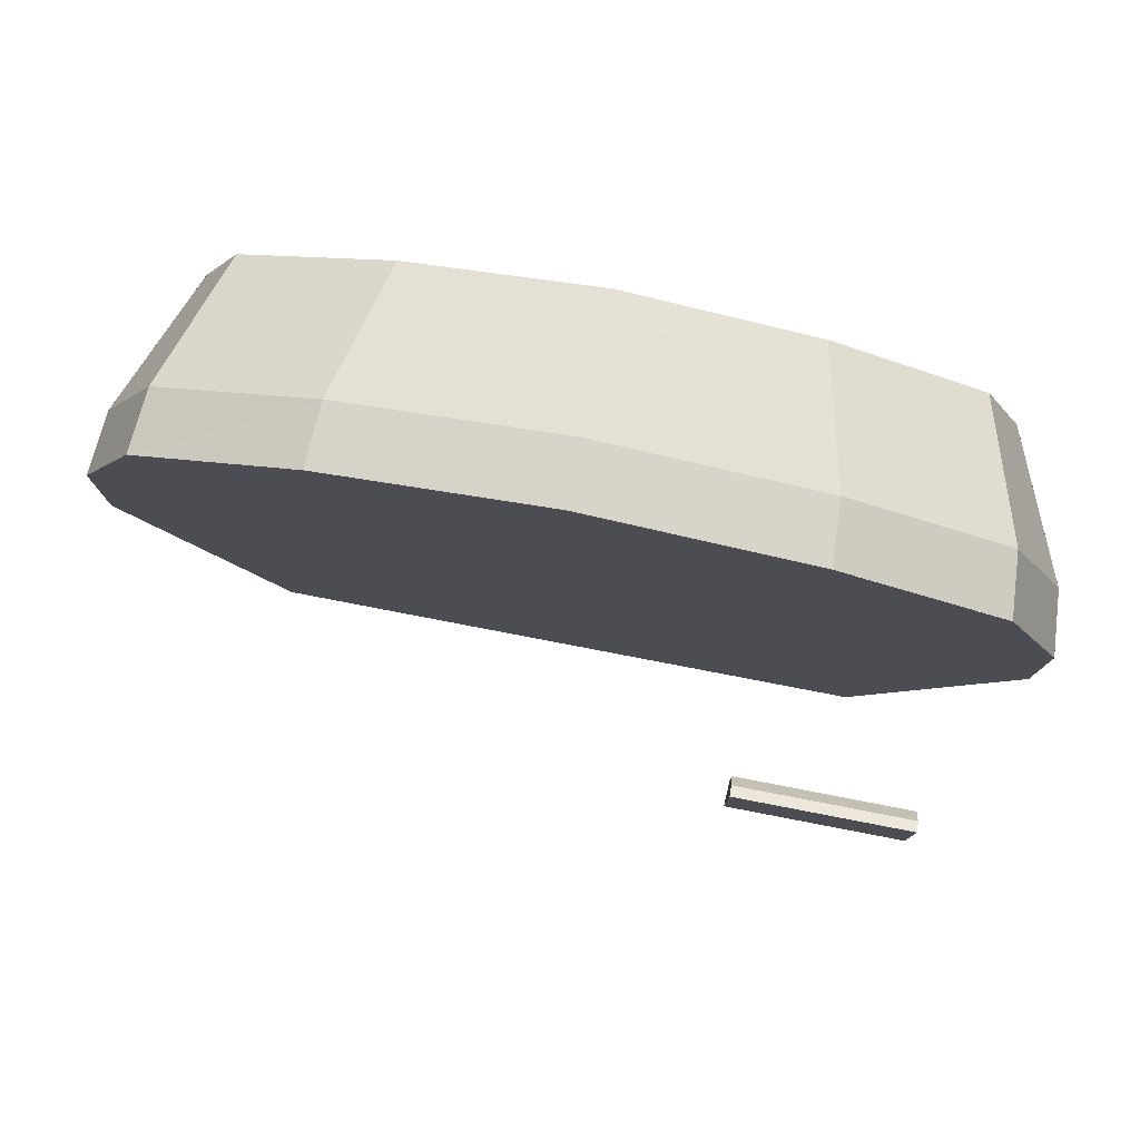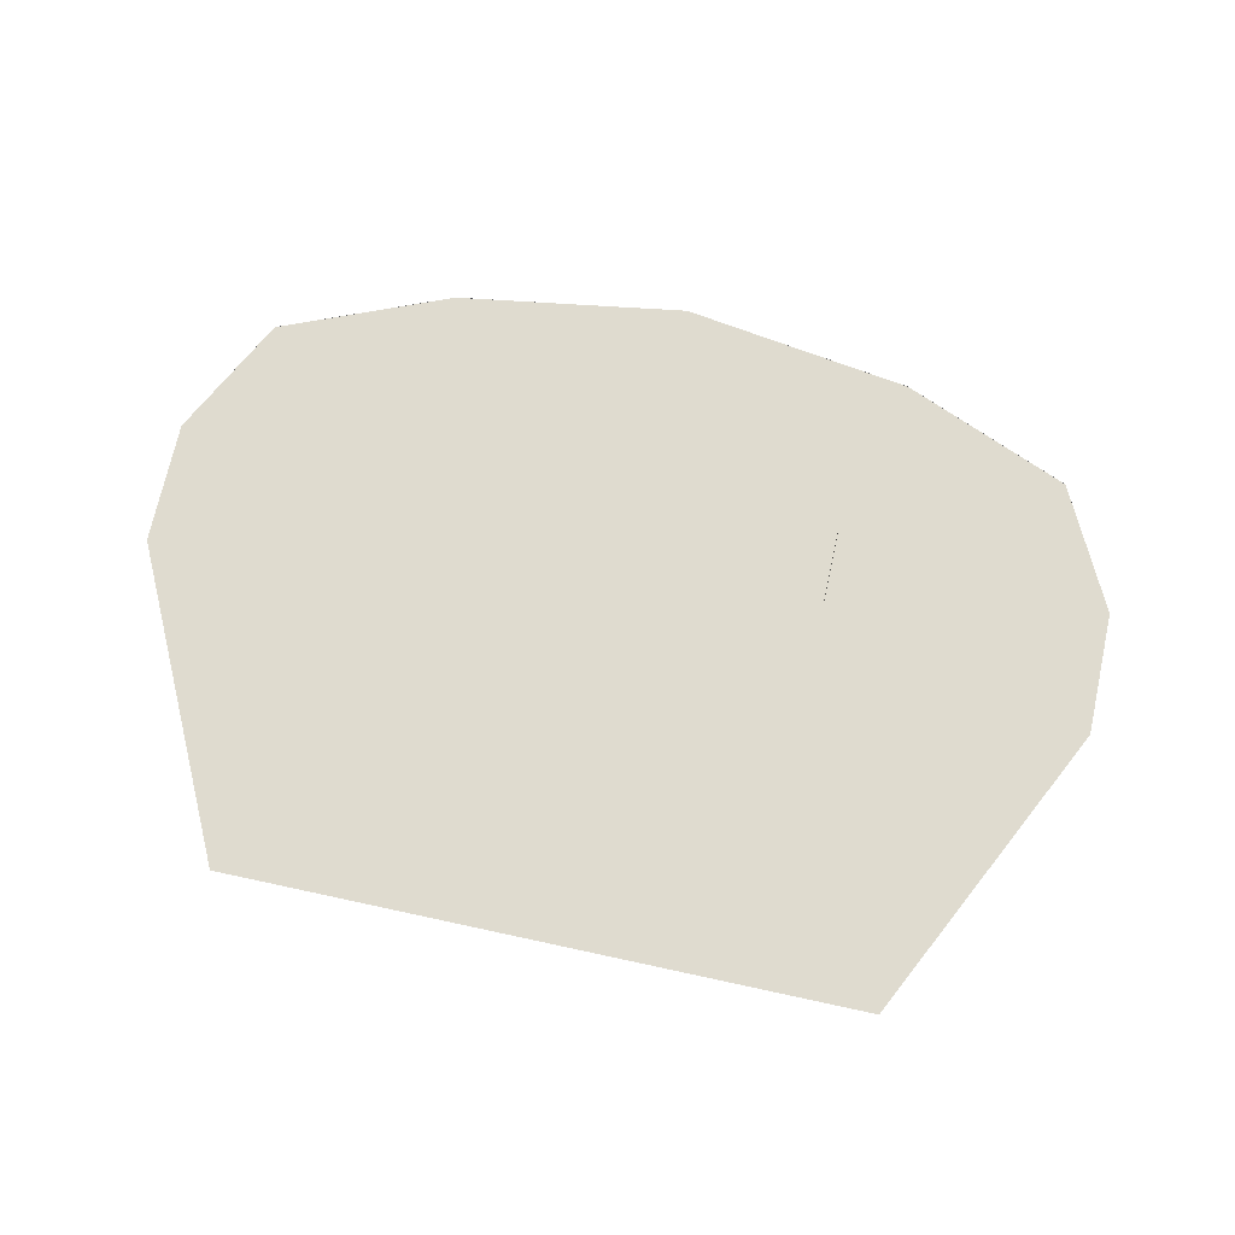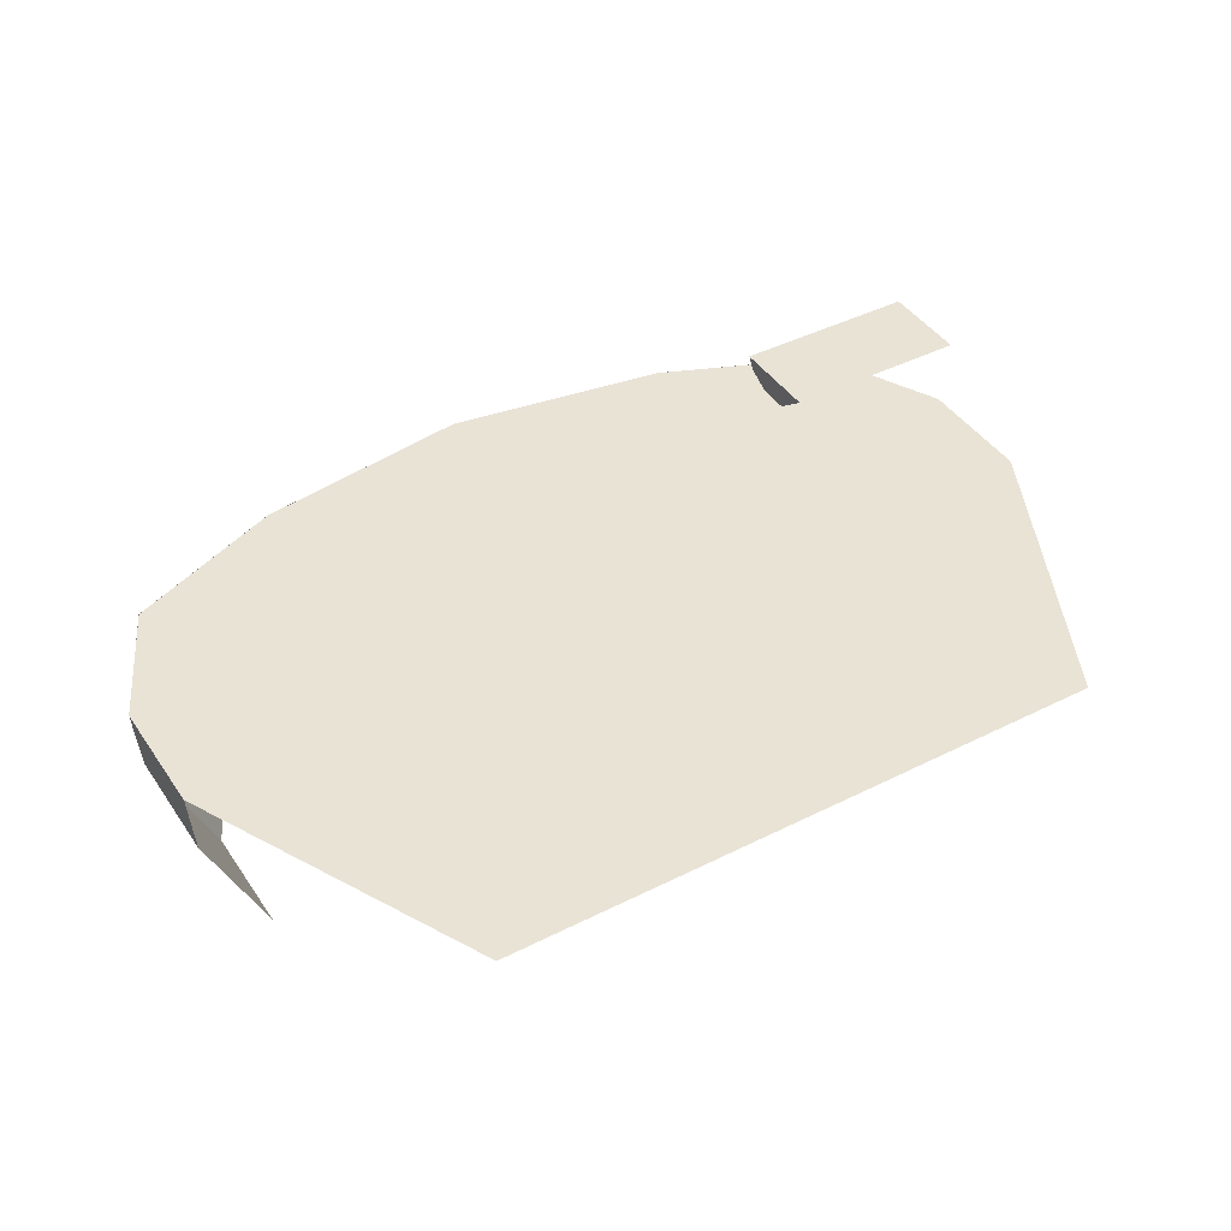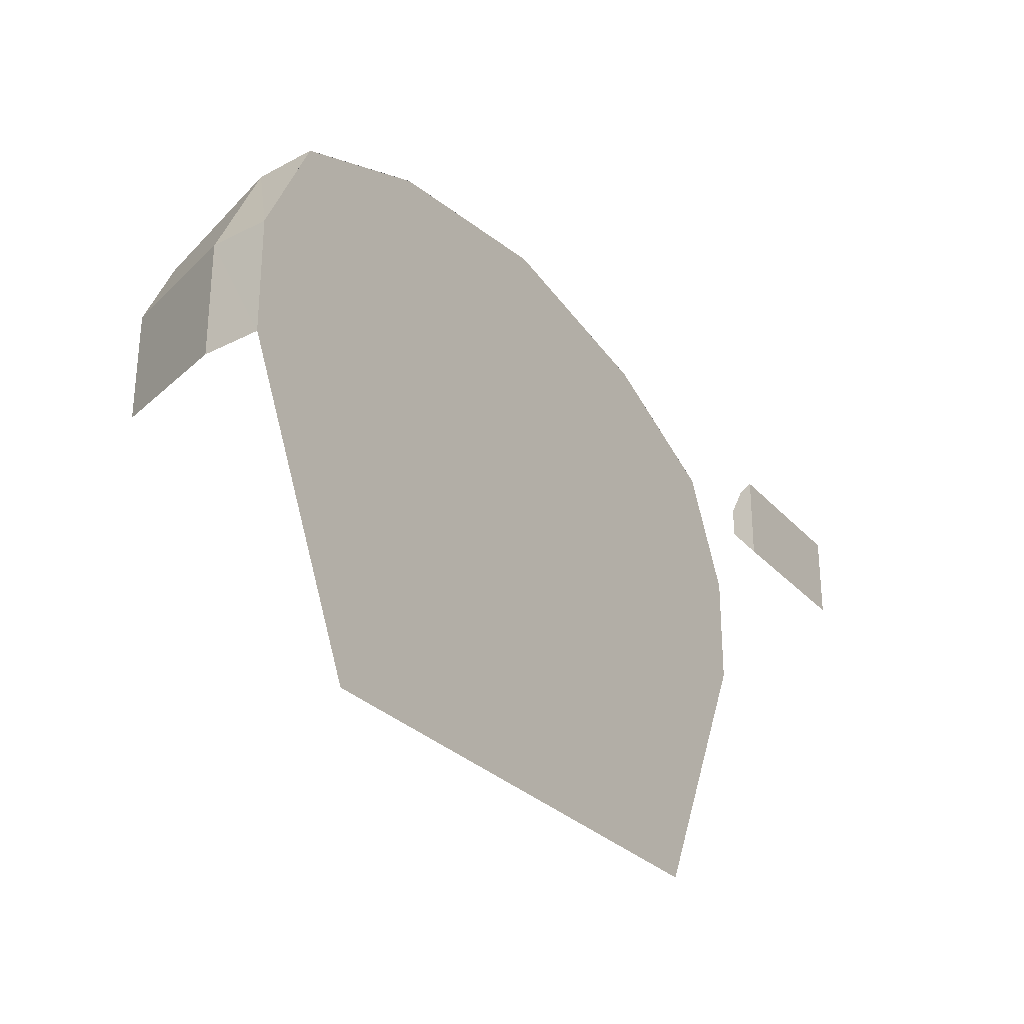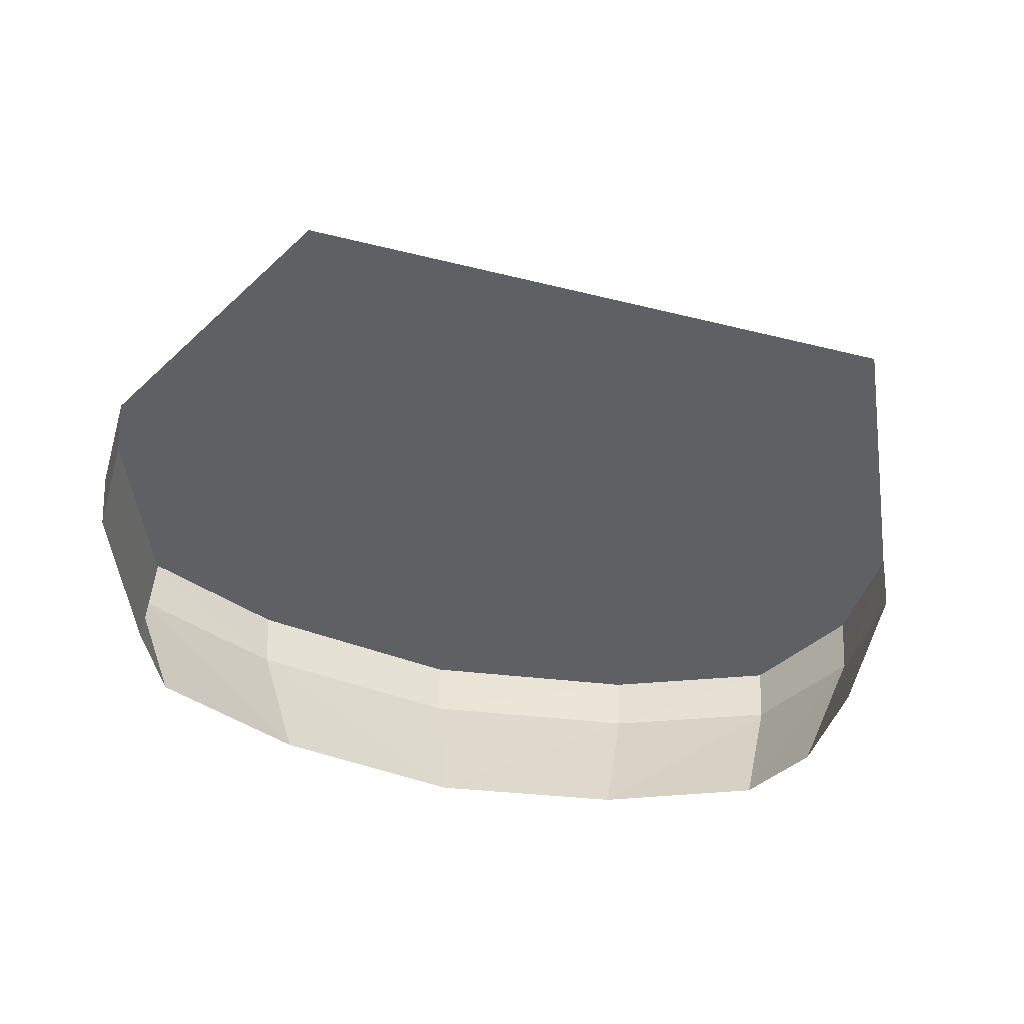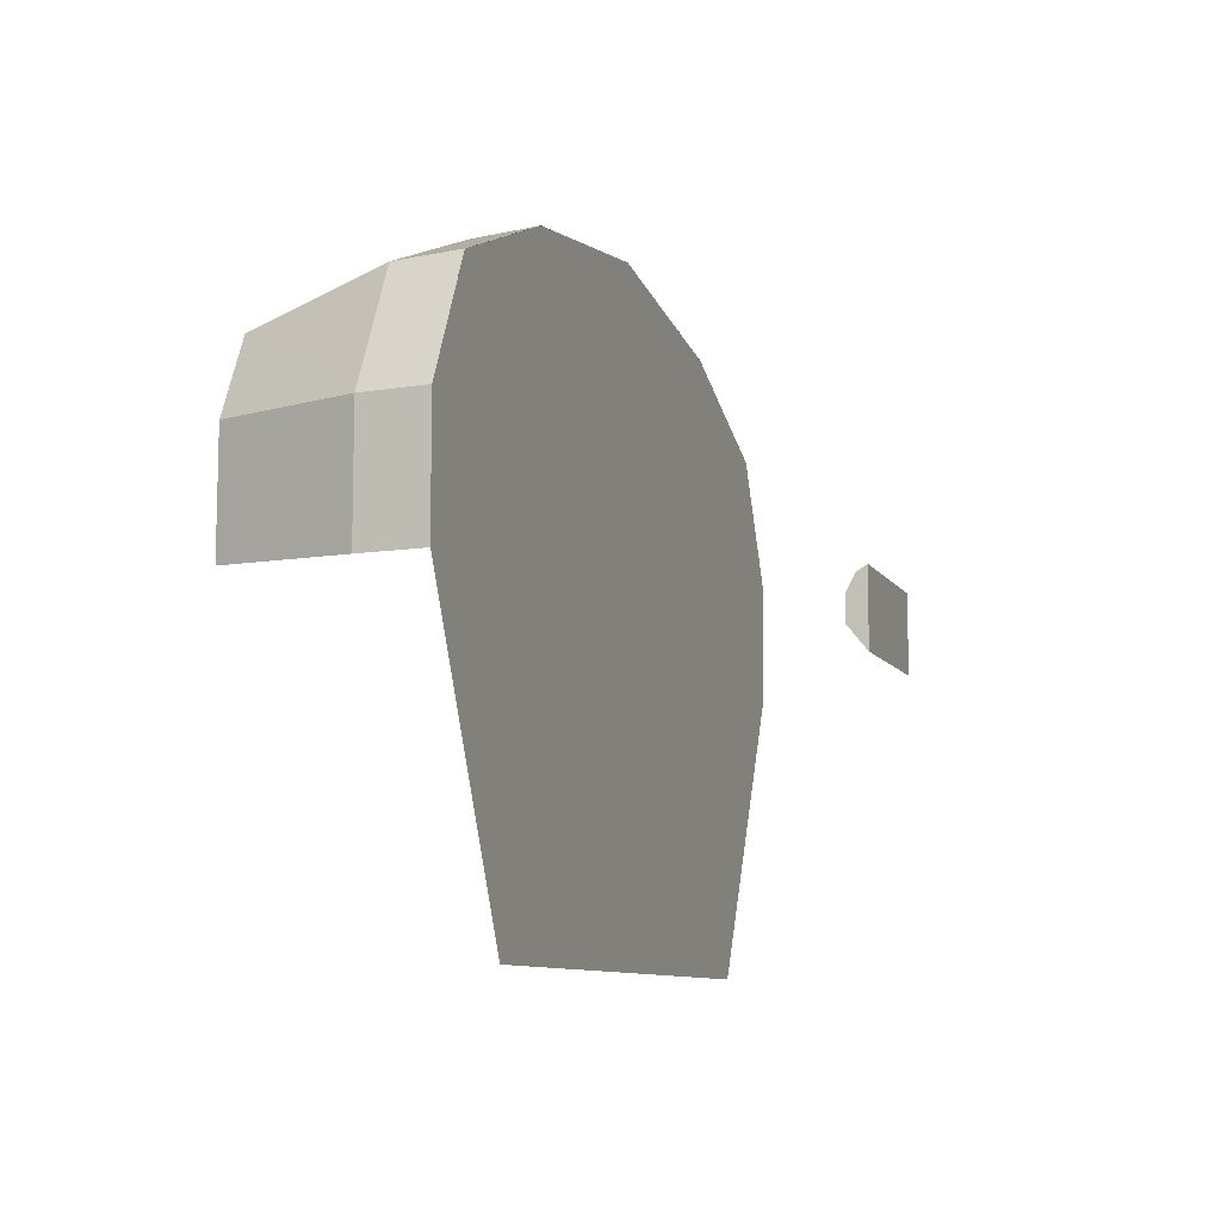
<metadata>
{"format":"obj","ext":"obj","renderer":"f3d","projection":"perspective","resolution":1024,"background":"white","views":[{"elev":78.3,"azim":-169.1,"up":"+Z"},{"elev":70.5,"azim":-167.7,"up":"+Y"},{"elev":42.3,"azim":148.8,"up":"+Y"},{"elev":-28.4,"azim":122.6,"up":"+Z"},{"elev":-43.1,"azim":163.5,"up":"+Y"},{"elev":-9.4,"azim":108.9,"up":"+Z"}]}
</metadata>
<code>
v -2.319 1.055 0.3876
v -2.008 1.055 1.01
v -1.983 0.7232 0.9976
v -1.983 0.7232 0.9976
v -2.29 0.7232 0.3876
v -2.319 1.055 0.3876
v -2.008 1.055 1.01
v -1.159 1.055 1.365
v -1.145 0.7232 1.344
v -1.145 0.7232 1.344
v -1.983 0.7232 0.9976
v -2.008 1.055 1.01
v -1.159 1.055 1.365
v 0 1.055 1.541
v 0 0.7232 1.517
v 0 0.7232 1.517
v -1.145 0.7232 1.344
v -1.159 1.055 1.365
v 1.145 0.7232 1.344
v 0 0.7232 1.517
v 1.159 1.055 1.365
v 0 1.055 1.541
v 1.159 1.055 1.365
v 0 0.7232 1.517
v 2.008 1.055 1.01
v 1.983 0.7232 0.9976
v 1.145 0.7232 1.344
v 1.159 1.055 1.365
v 2.008 1.055 1.01
v 1.145 0.7232 1.344
v 2.29 0.7232 0.3876
v 1.983 0.7232 0.9976
v 2.319 1.055 0.3876
v 1.983 0.7232 0.9976
v 2.008 1.055 1.01
v 2.319 1.055 0.3876
v -2.318 1.055 -0.237
v 2.318 1.055 -0.237
v 2.319 1.055 0.388
v -2.318 1.055 -0.237
v 2.319 1.055 0.388
v -2.319 1.055 0.388
v -2.318 1.055 -0.237
v -2.319 1.055 0.388
v -2.29 0.7232 0.388
v -2.29 0.7232 -0.236
v -2.318 1.055 -0.237
v -2.29 0.7232 0.388
v 2.29 0.7232 0.388
v 2.319 1.055 0.388
v 2.318 1.055 -0.237
v 2.29 0.7232 0.388
v 2.318 1.055 -0.237
v 2.29 0.7232 -0.236
v -1.842 1.844 0.075
v -1.842 1.844 -0.069
v -1.842 1.959 0.218
v -1.842 1.844 -0.069
v -1.842 1.959 -0.212
v -1.842 1.959 0.218
v -1.842 1.959 0.218
v -1.842 1.901 0.183
v -1.842 1.844 0.075
v -1.397 1.844 -0.069
v -1.842 1.844 -0.069
v -1.842 1.844 0.075
v -1.397 1.844 -0.069
v -1.842 1.844 0.075
v -1.397 1.844 0.075
v -1.397 1.844 0.075
v -1.842 1.844 0.075
v -1.842 1.901 0.183
v -0.952 1.844 -0.069
v -1.397 1.844 -0.069
v -1.397 1.844 0.075
v -1.842 1.901 0.183
v -1.842 1.959 0.218
v -1.397 1.959 0.218
v -0.952 1.844 0.075
v -1.397 1.844 0.075
v -1.397 1.901 0.183
v -0.952 1.844 -0.069
v -1.397 1.844 0.075
v -0.952 1.844 0.075
v -0.952 1.844 0.075
v -1.397 1.901 0.183
v -0.952 1.901 0.183
v -0.952 1.901 0.183
v -1.397 1.901 0.183
v -1.397 1.959 0.218
v -0.952 1.844 0.075
v -0.952 1.901 0.183
v -0.952 1.959 0.218
v -0.952 1.901 0.183
v -1.397 1.959 0.218
v -0.952 1.959 0.218
v -1.397 1.844 0.075
v -1.842 1.901 0.183
v -1.397 1.901 0.183
v -0.952 1.959 0.218
v -0.952 1.844 -0.069
v -0.952 1.844 0.075
v -0.952 1.959 -0.212
v -0.952 1.844 -0.069
v -0.952 1.959 0.218
v -1.842 1.901 0.183
v -1.397 1.959 0.218
v -1.397 1.901 0.183
v -1.842 1.959 0.218
v -1.397 1.959 -0.212
v -1.397 1.959 0.218
v -1.842 1.959 0.218
v -1.842 1.959 -0.212
v -1.397 1.959 -0.212
v -1.397 1.959 0.218
v -0.952 1.959 -0.212
v -0.952 1.959 0.218
v -1.397 1.959 0.218
v -1.397 1.959 -0.212
v -0.952 1.959 -0.212
v -1.159 1.055 1.364
v 1.159 1.055 1.364
v 0 1.055 1.541
v -1.159 1.055 1.364
v -2.008 1.055 1.009
v 1.159 1.055 1.364
v -2.008 1.055 1.009
v 2.319 1.055 0.388
v 2.008 1.055 1.009
v -2.008 1.055 1.009
v 2.008 1.055 1.009
v 1.159 1.055 1.364
v -2.008 1.055 1.009
v -2.319 1.055 0.388
v 2.319 1.055 0.388
v -1.577 1.055 -1.756
v 1.577 1.055 -1.756
v 2.318 1.055 -0.234
v -1.577 1.055 -1.756
v 2.318 1.055 -0.234
v -2.318 1.055 -0.234
v -2.29 0.7232 0.3876
v -1.983 0.7232 0.9976
v -1.767 -0.01778 0.8276
v -1.973 -0.01778 0.4136
v -2.29 0.7232 0.3876
v -1.767 -0.01778 0.8276
v -1.983 0.7232 0.9976
v -1.145 0.7232 1.344
v -0.981 -0.01778 1.165
v -0.981 -0.01778 1.165
v -1.767 -0.01778 0.8276
v -1.983 0.7232 0.9976
v -1.145 0.7232 1.344
v 0 0.7232 1.517
v 0 -0.01878 1.322
v 0 -0.01878 1.322
v -0.981 -0.01778 1.165
v -1.145 0.7232 1.344
v 1.145 0.7232 1.344
v 0.981 -0.01778 1.165
v 0 -0.01878 1.322
v 0 -0.01878 1.322
v 0 0.7232 1.517
v 1.145 0.7232 1.344
v 1.983 0.7232 0.9976
v 1.767 -0.01778 0.8276
v 0.981 -0.01778 1.165
v 0.981 -0.01778 1.165
v 1.145 0.7232 1.344
v 1.983 0.7232 0.9976
v 2.29 0.7232 0.3876
v 1.973 -0.01778 0.4136
v 1.767 -0.01778 0.8276
v 1.983 0.7232 0.9976
v 2.29 0.7232 0.3876
v 1.767 -0.01778 0.8276
v -2.29 0.7232 0.388
v -1.973 -0.01778 0.414
v -1.973 -0.01878 -0.183
v -2.29 0.7232 0.388
v -1.973 -0.01878 -0.183
v -2.29 0.7232 -0.236
v 2.29 0.7232 -0.236
v 1.973 -0.01878 -0.183
v 2.29 0.7232 0.388
v 1.973 -0.01878 -0.183
v 1.973 -0.01778 0.414
v 2.29 0.7232 0.388
g grass_top
f 121 123 122
f 124 126 125
f 127 129 128
f 130 132 131
f 133 135 134
f 136 138 137
f 139 141 140
g grass_way
f 37 39 38
f 40 42 41
g grass_side
f 1 3 2
f 4 6 5
f 7 9 8
f 10 12 11
f 13 15 14
f 16 18 17
f 19 21 20
f 22 24 23
f 25 27 26
f 28 30 29
f 31 33 32
f 34 36 35
g grass_way_side
f 43 45 44
f 46 48 47
f 49 51 50
f 52 54 53
g dirt_bottom
f 142 144 143
f 145 147 146
f 148 150 149
f 151 153 152
f 154 156 155
f 157 159 158
f 160 162 161
f 163 165 164
f 166 168 167
f 169 171 170
f 172 174 173
f 175 177 176
f 178 180 179
f 181 183 182
f 184 186 185
f 187 189 188
g platform_top
f 109 111 110
f 112 114 113
f 115 117 116
f 118 120 119
g platform_bottom
f 55 57 56
f 58 60 59
f 61 63 62
f 64 66 65
f 67 69 68
f 70 72 71
f 73 75 74
f 76 78 77
f 79 81 80
f 82 84 83
f 85 87 86
f 88 90 89
f 91 93 92
f 94 96 95
f 97 99 98
f 100 102 101
f 103 105 104
f 106 108 107

</code>
